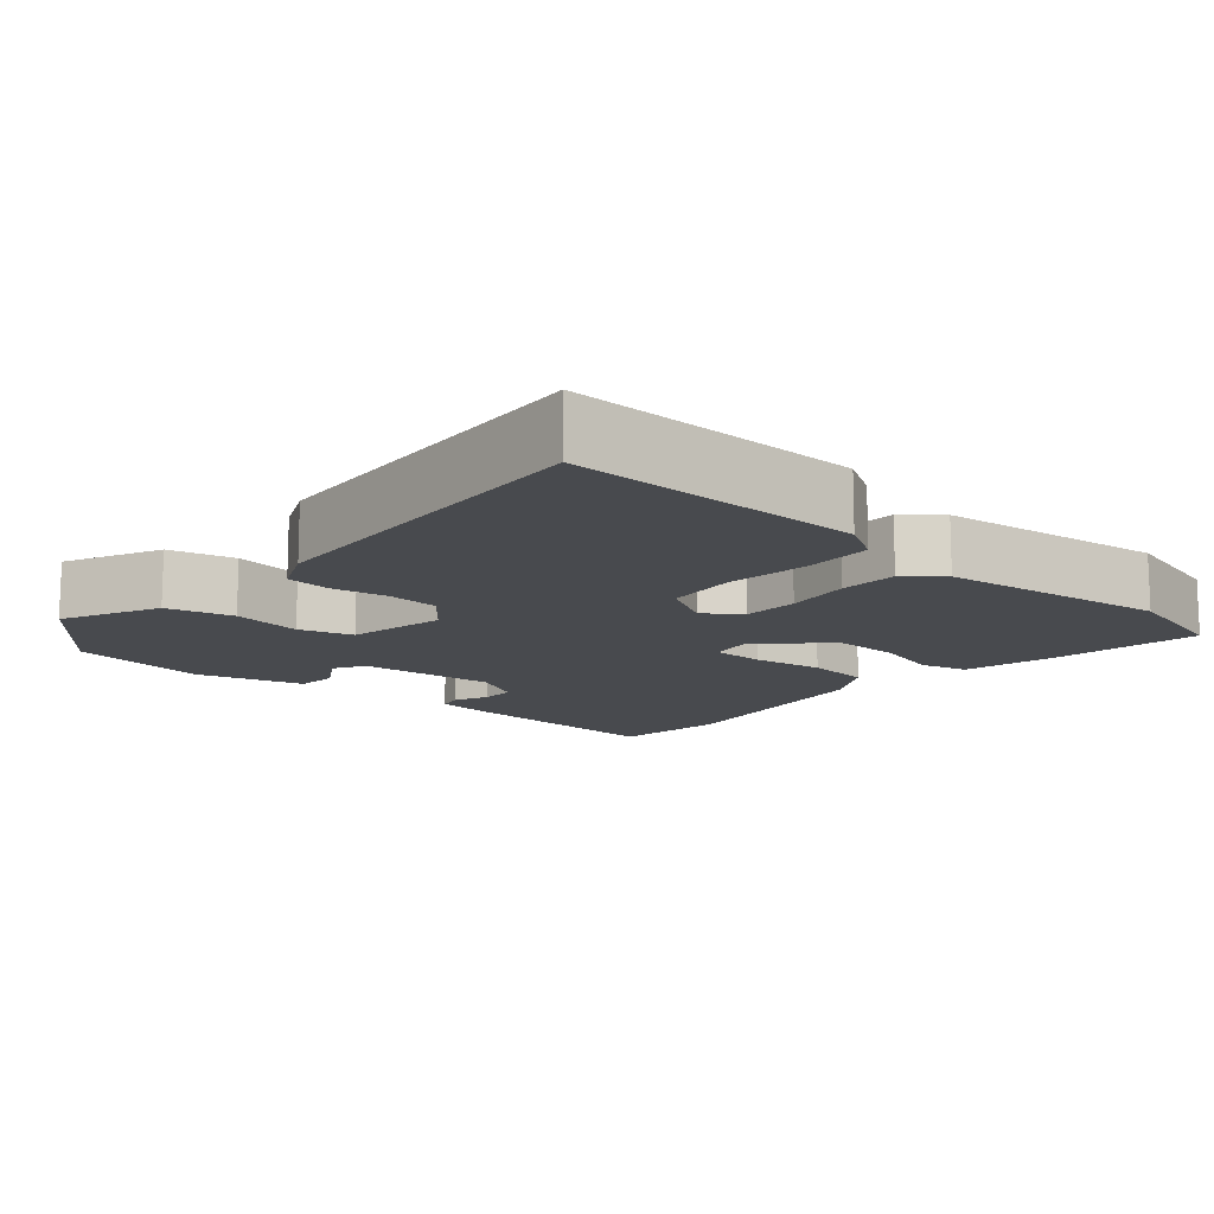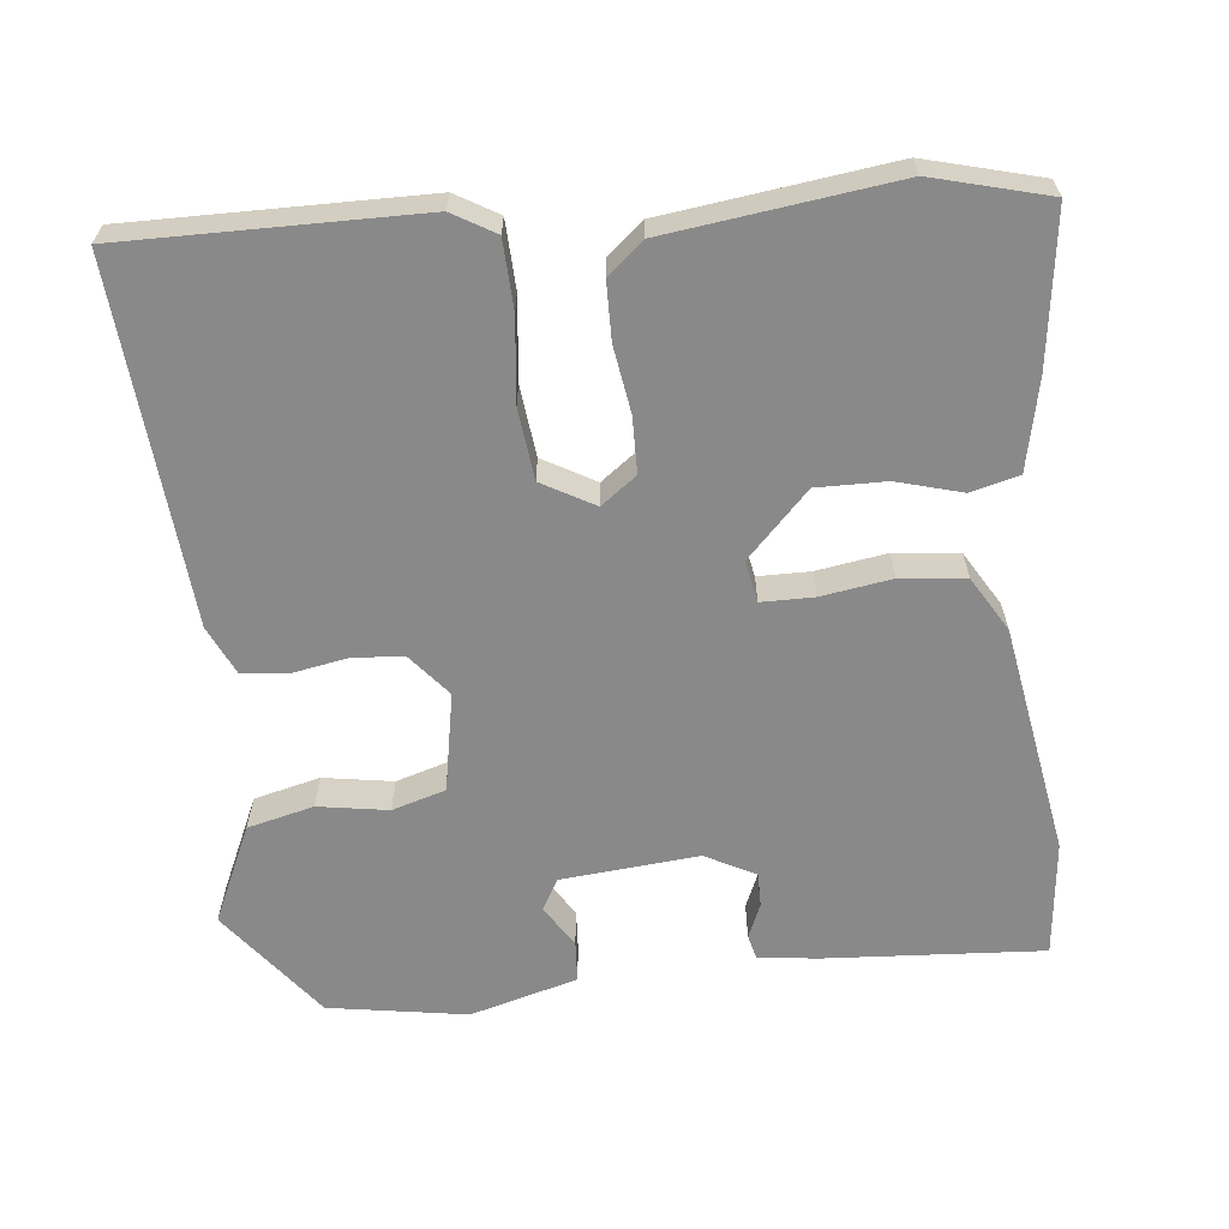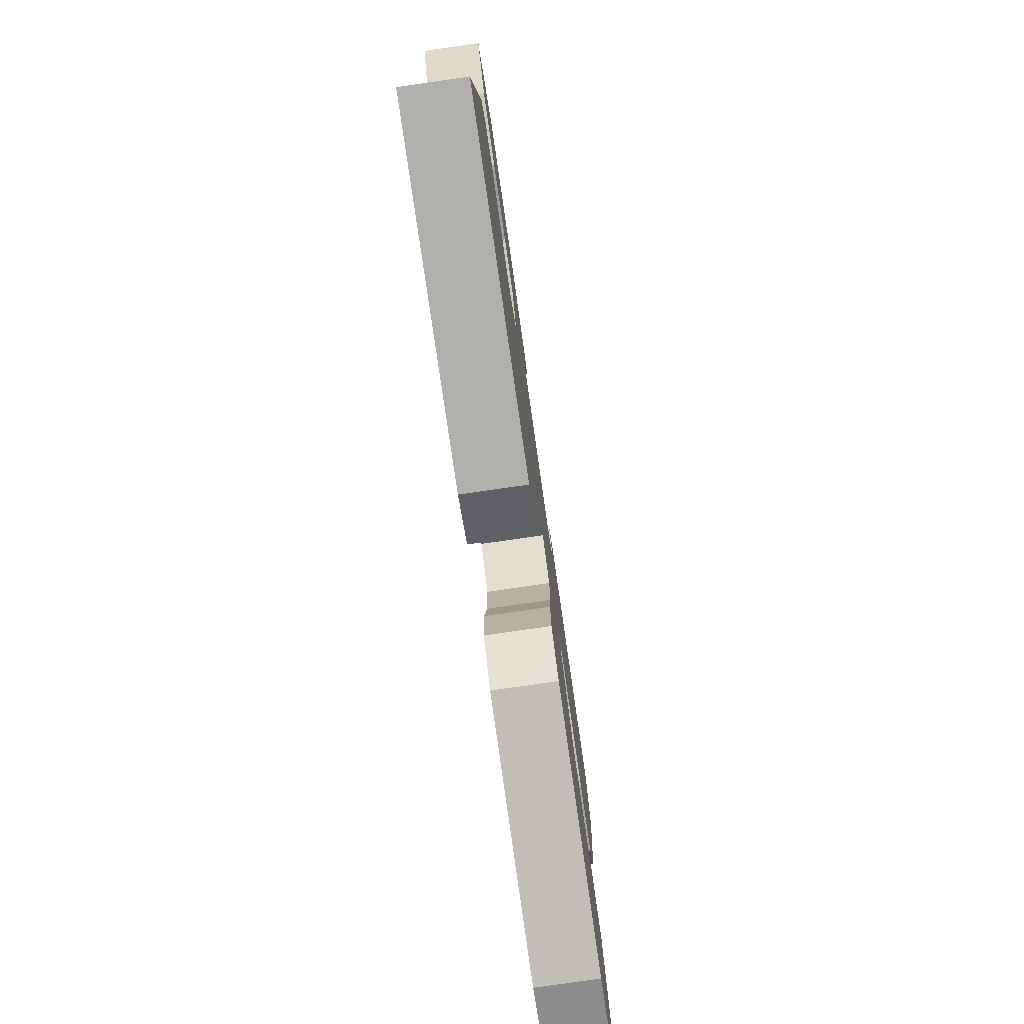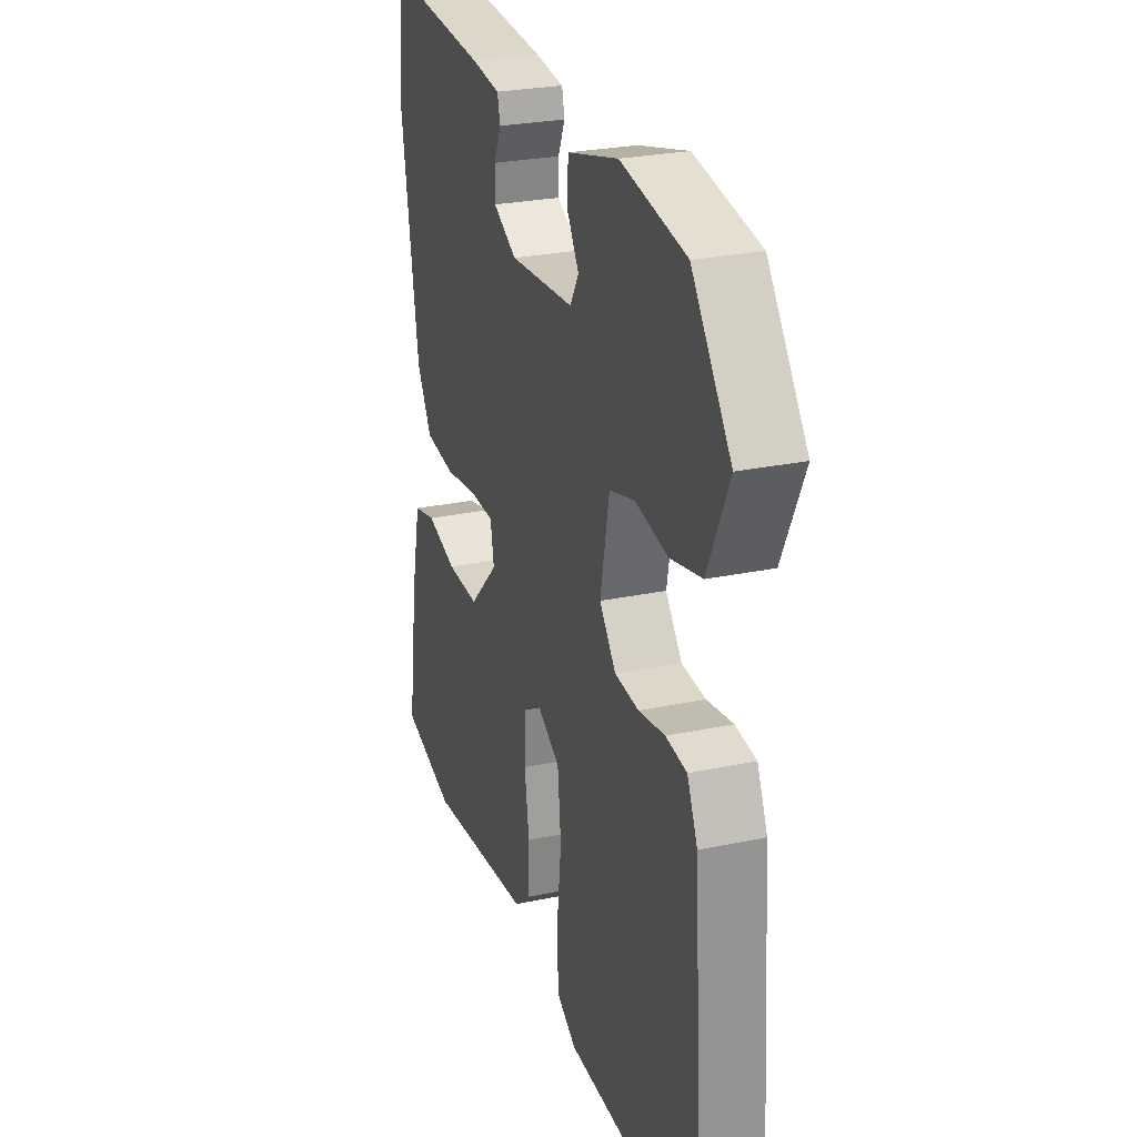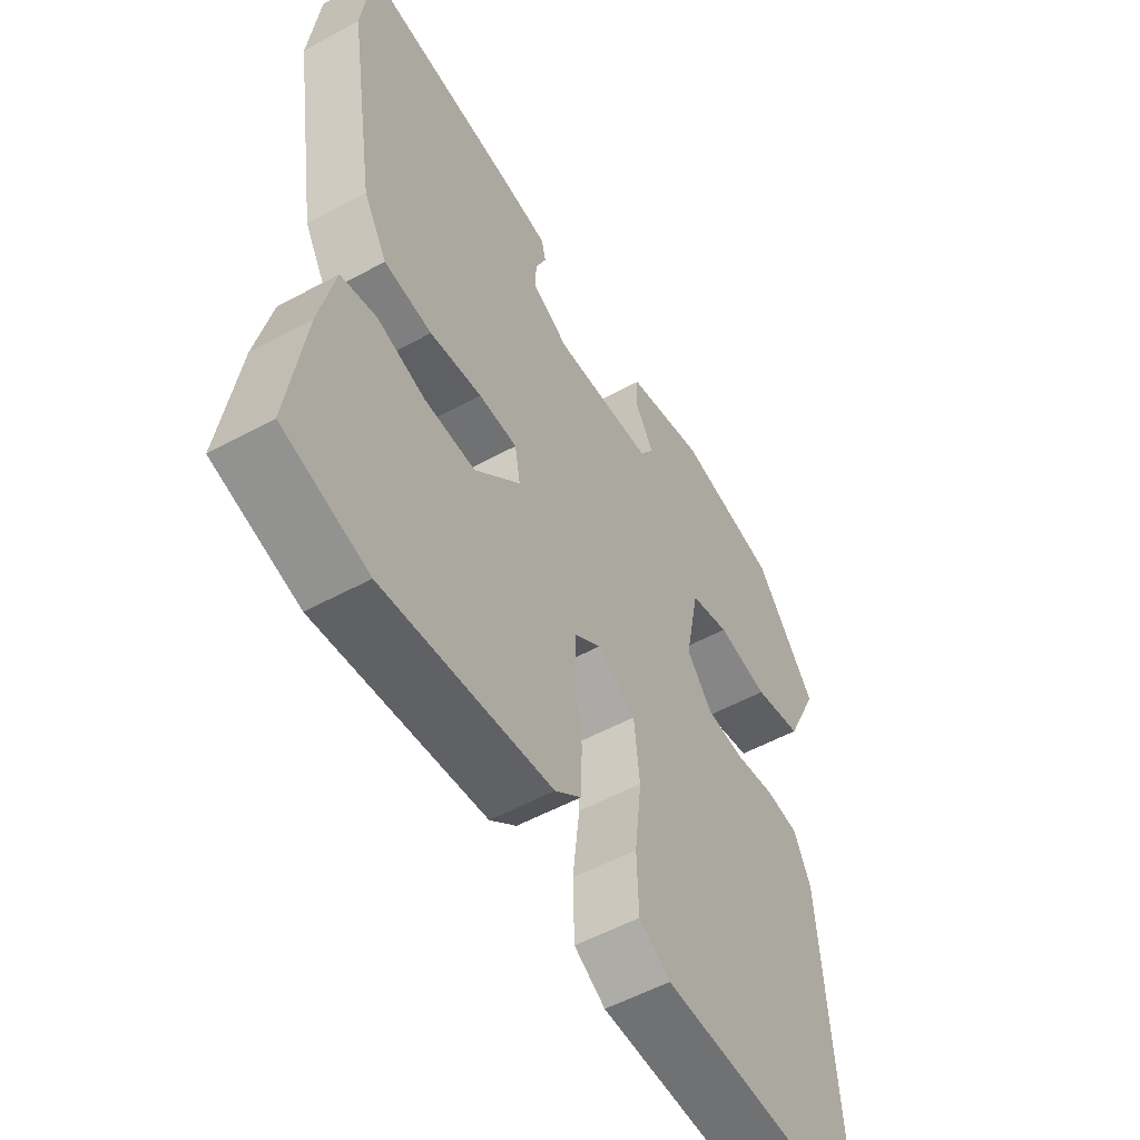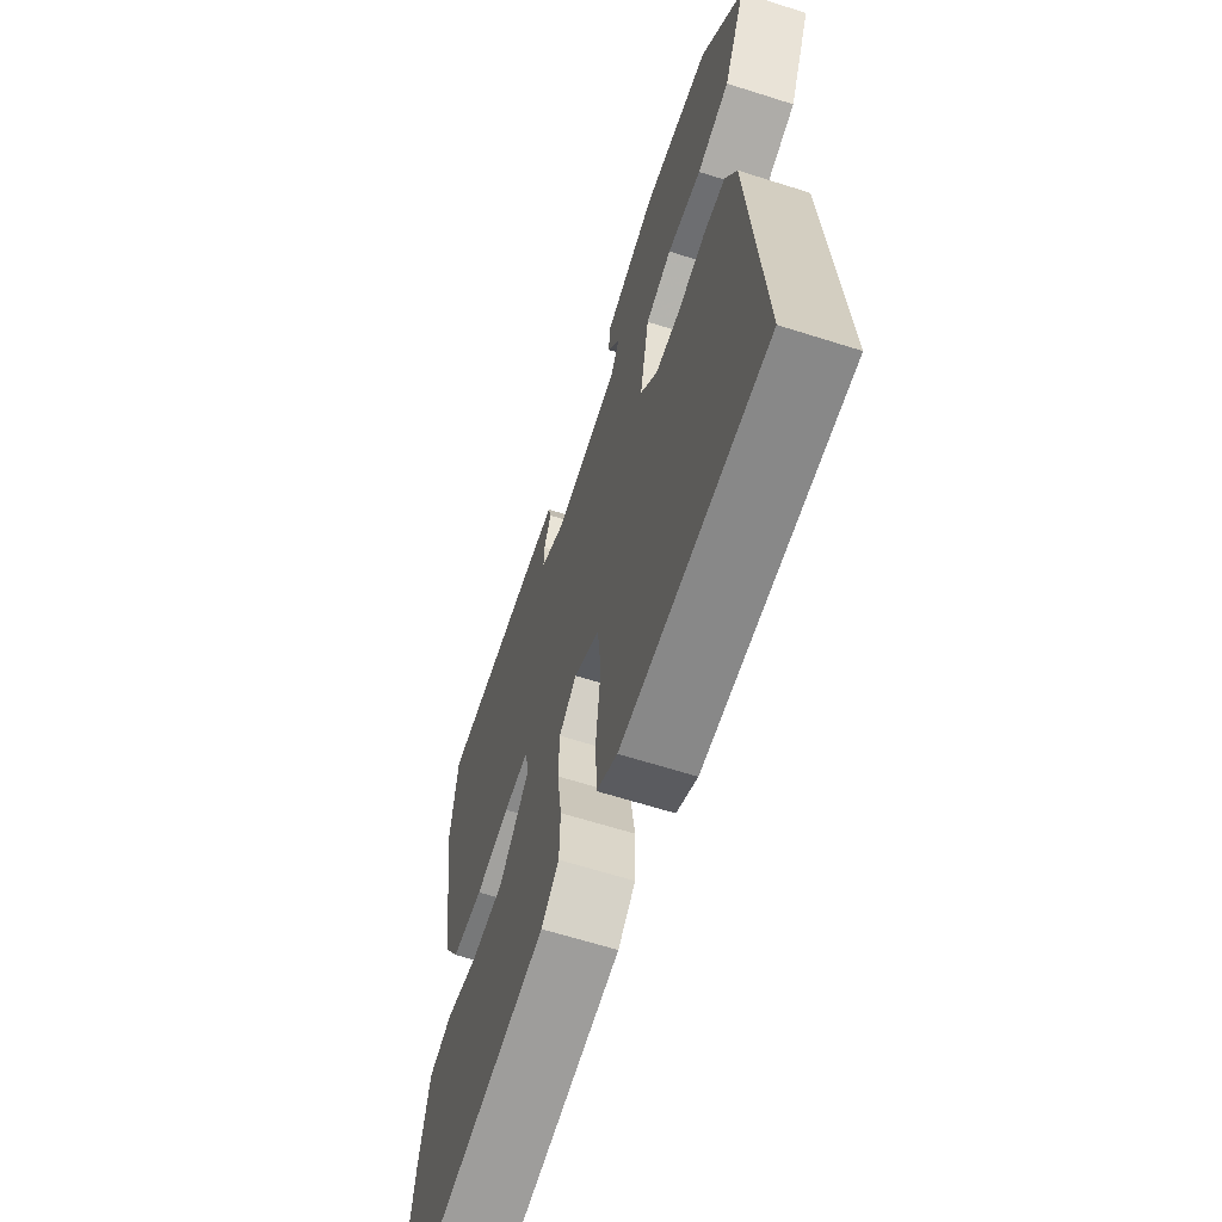
<metadata>
{"format":"obj","ext":"obj","renderer":"f3d","projection":"perspective","resolution":1024,"background":"white","views":[{"elev":-12.9,"azim":139.1,"up":"+Y"},{"elev":-63.1,"azim":-173.5,"up":"+Y"},{"elev":-79.1,"azim":98.2,"up":"+Z"},{"elev":26.6,"azim":71.7,"up":"+Z"},{"elev":-54.4,"azim":-60.0,"up":"+Z"},{"elev":-63.9,"azim":72.2,"up":"+Z"}]}
</metadata>
<code>
v 0.437 0.07 0.492
v 0.549 0.07 0.342
v 0.488 0.07 0.211
v 0.399 0.07 0.19
v 0.305 0.07 0.206
v 0.233 0.07 0.185
v 0.207 0.07 0.052
v 0.254 0.07 -0.006
v 0.323 0.07 -0.011
v 0.398 0.07 0.002
v 0.458 0.07 -0.005
v 0.488 0.07 -0.071
v 0.522 0.07 -0.555
v 0.127 0.07 -0.548
v 0.07 0.07 -0.514
v 0.067 0.07 -0.422
v 0.08 0.07 -0.31
v 0.07 0.07 -0.215
v 0 0.07 -0.175
v -0.048 0.07 -0.21
v -0.05 0.07 -0.285
v -0.037 0.07 -0.374
v -0.039 0.07 -0.452
v -0.087 0.07 -0.492
v -0.393 0.07 -0.529
v -0.547 0.07 -0.487
v -0.518 0.07 -0.282
v -0.491 0.07 -0.16
v -0.426 0.07 -0.144
v -0.339 0.07 -0.169
v -0.246 0.07 -0.171
v -0.162 0.07 -0.086
v -0.172 0.07 -0.03
v -0.242 0.07 -0.029
v -0.337 0.07 -0.043
v -0.424 0.07 -0.033
v -0.467 0.07 0.041
v -0.517 0.07 0.352
v -0.499 0.07 0.509
v -0.21 0.07 0.488
v -0.126 0.07 0.478
v -0.118 0.07 0.444
v -0.138 0.07 0.398
v -0.139 0.07 0.352
v -0.072 0.07 0.316
v 0.113 0.07 0.331
v 0.137 0.07 0.373
v 0.102 0.07 0.429
v 0.106 0.07 0.485
v 0.251 0.07 0.524
v 0.437 0 0.492
v 0.549 0 0.342
v 0.488 0 0.211
v 0.399 0 0.19
v 0.305 0 0.206
v 0.233 0 0.185
v 0.207 0 0.052
v 0.254 0 -0.006
v 0.323 0 -0.011
v 0.398 0 0.002
v 0.458 0 -0.005
v 0.488 0 -0.071
v 0.522 0 -0.555
v 0.127 0 -0.548
v 0.07 0 -0.514
v 0.067 0 -0.422
v 0.08 0 -0.31
v 0.07 0 -0.215
v 0 0 -0.175
v -0.048 0 -0.21
v -0.05 0 -0.285
v -0.037 0 -0.374
v -0.039 0 -0.452
v -0.087 0 -0.492
v -0.393 0 -0.529
v -0.547 0 -0.487
v -0.518 0 -0.282
v -0.491 0 -0.16
v -0.426 0 -0.144
v -0.339 0 -0.169
v -0.246 0 -0.171
v -0.162 0 -0.086
v -0.172 0 -0.03
v -0.242 0 -0.029
v -0.337 0 -0.043
v -0.424 0 -0.033
v -0.467 0 0.041
v -0.517 0 0.352
v -0.499 0 0.509
v -0.21 0 0.488
v -0.126 0 0.478
v -0.118 0 0.444
v -0.138 0 0.398
v -0.139 0 0.352
v -0.072 0 0.316
v 0.113 0 0.331
v 0.137 0 0.373
v 0.102 0 0.429
v 0.106 0 0.485
v 0.251 0 0.524
f 3 4 5
f 2 3 5
f 1 2 5
f 50 1 5
f 49 50 5
f 48 49 5
f 47 48 5
f 46 47 5 6
f 45 46 6 7
f 44 45 7 8
f 41 42 43
f 40 41 43
f 39 40 43
f 38 39 43
f 37 38 43
f 36 37 43
f 35 36 43
f 34 35 43 44
f 33 34 44 8
f 28 29 30
f 27 28 30
f 26 27 30
f 25 26 30
f 24 25 30
f 23 24 30
f 22 23 30
f 21 22 30
f 20 21 30 31
f 19 20 31 32
f 15 16 17
f 14 15 17
f 13 14 17
f 12 13 17
f 11 12 17
f 10 11 17
f 9 10 17
f 9 17 18
f 33 8 9
f 32 33 9
f 19 32 9
f 9 18 19
f 55 54 53
f 55 53 52
f 55 52 51
f 55 51 100
f 55 100 99
f 55 99 98
f 55 98 97
f 56 55 97 96
f 57 56 96 95
f 58 57 95 94
f 93 92 91
f 93 91 90
f 93 90 89
f 93 89 88
f 93 88 87
f 93 87 86
f 93 86 85
f 94 93 85 84
f 58 94 84 83
f 80 79 78
f 80 78 77
f 80 77 76
f 80 76 75
f 80 75 74
f 80 74 73
f 80 73 72
f 80 72 71
f 81 80 71 70
f 82 81 70 69
f 67 66 65
f 67 65 64
f 67 64 63
f 67 63 62
f 67 62 61
f 67 61 60
f 67 60 59
f 68 67 59
f 59 58 83
f 59 83 82
f 59 82 69
f 69 68 59
f 1 51 52 2
f 2 52 53 3
f 3 53 54 4
f 4 54 55 5
f 5 55 56 6
f 6 56 57 7
f 7 57 58 8
f 8 58 59 9
f 9 59 60 10
f 10 60 61 11
f 11 61 62 12
f 12 62 63 13
f 13 63 64 14
f 14 64 65 15
f 15 65 66 16
f 16 66 67 17
f 17 67 68 18
f 18 68 69 19
f 19 69 70 20
f 20 70 71 21
f 21 71 72 22
f 22 72 73 23
f 23 73 74 24
f 24 74 75 25
f 25 75 76 26
f 26 76 77 27
f 27 77 78 28
f 28 78 79 29
f 29 79 80 30
f 30 80 81 31
f 31 81 82 32
f 32 82 83 33
f 33 83 84 34
f 34 84 85 35
f 35 85 86 36
f 36 86 87 37
f 37 87 88 38
f 38 88 89 39
f 39 89 90 40
f 40 90 91 41
f 41 91 92 42
f 42 92 93 43
f 43 93 94 44
f 44 94 95 45
f 45 95 96 46
f 46 96 97 47
f 47 97 98 48
f 48 98 99 49
f 49 99 100 50
f 50 100 51 1

</code>
